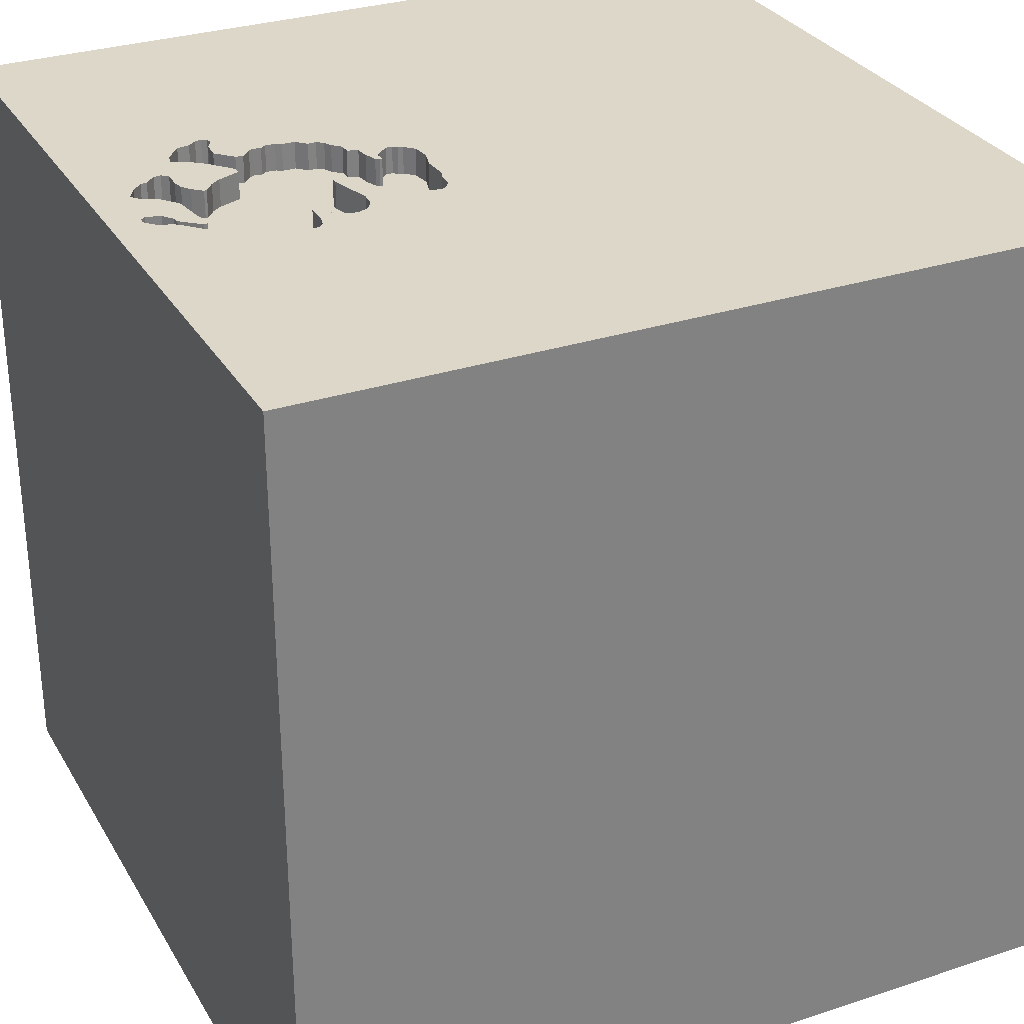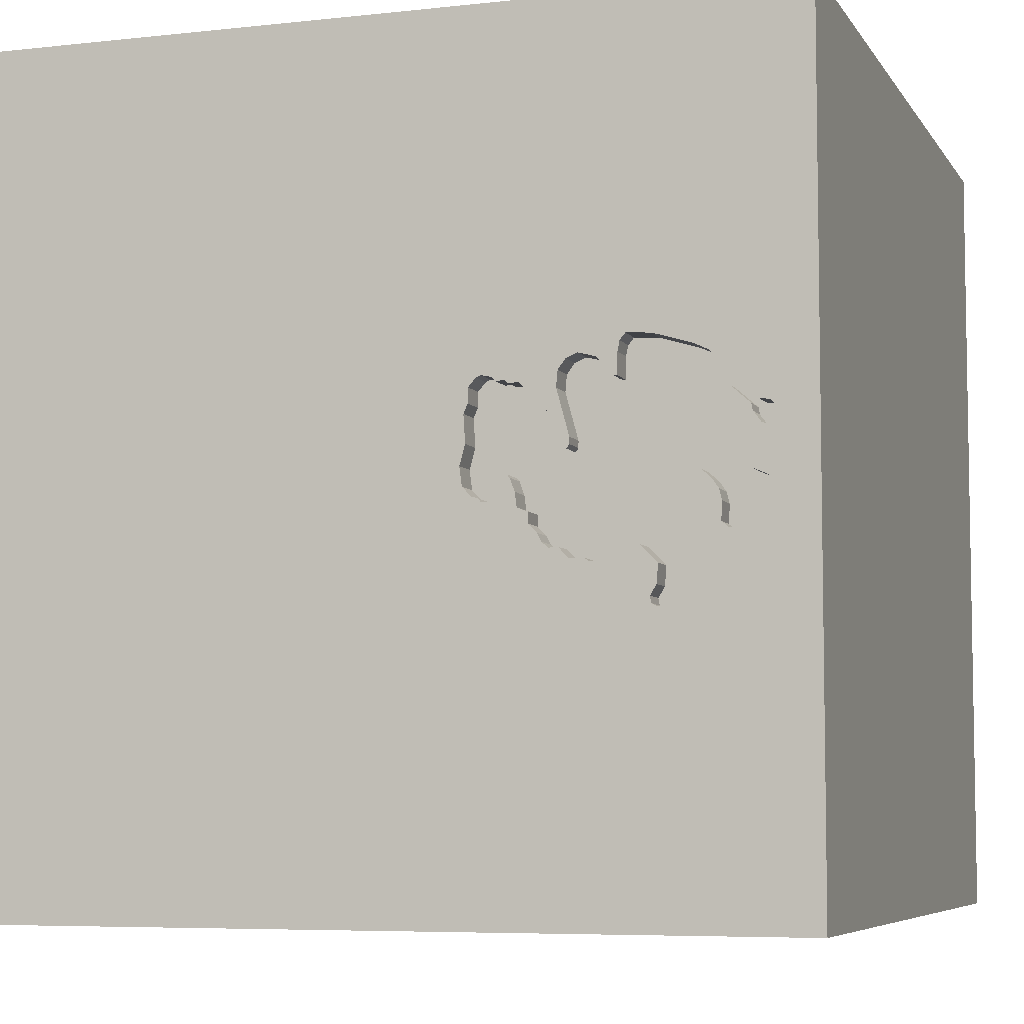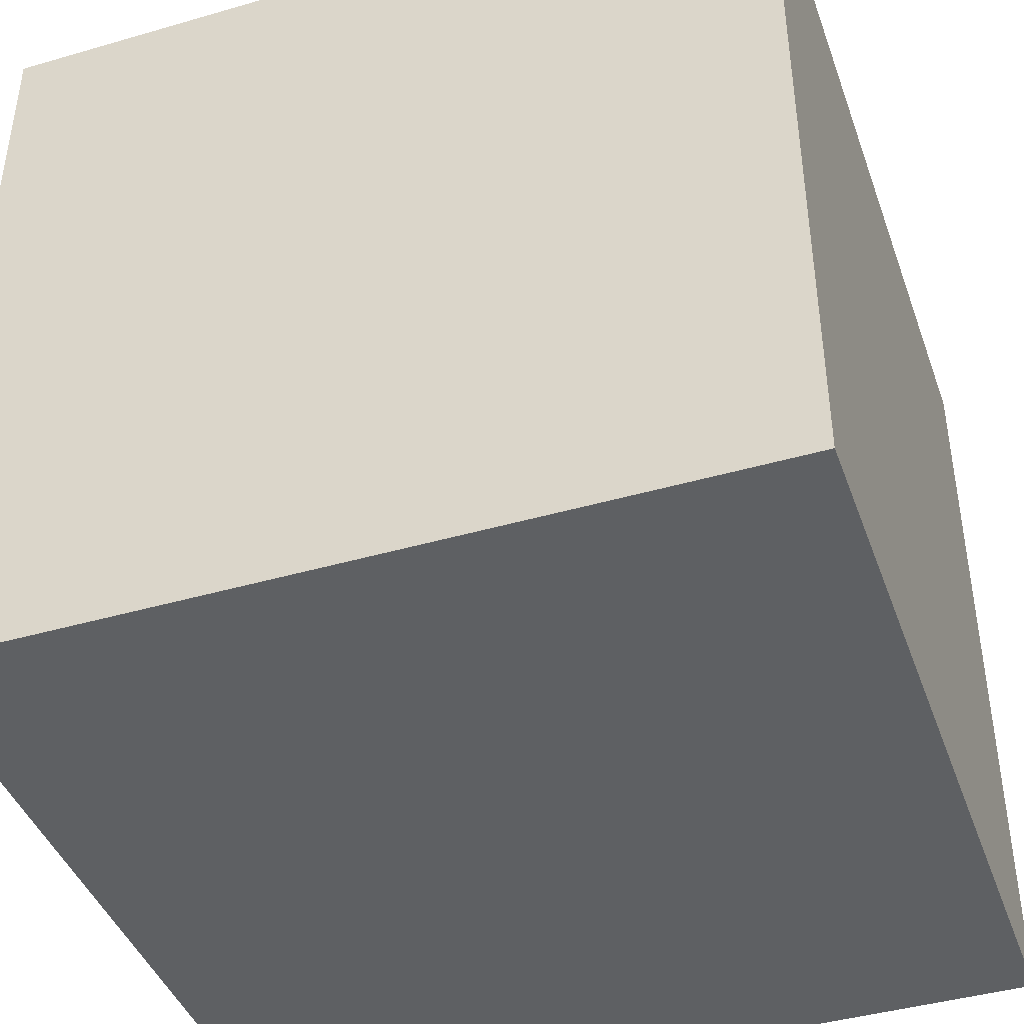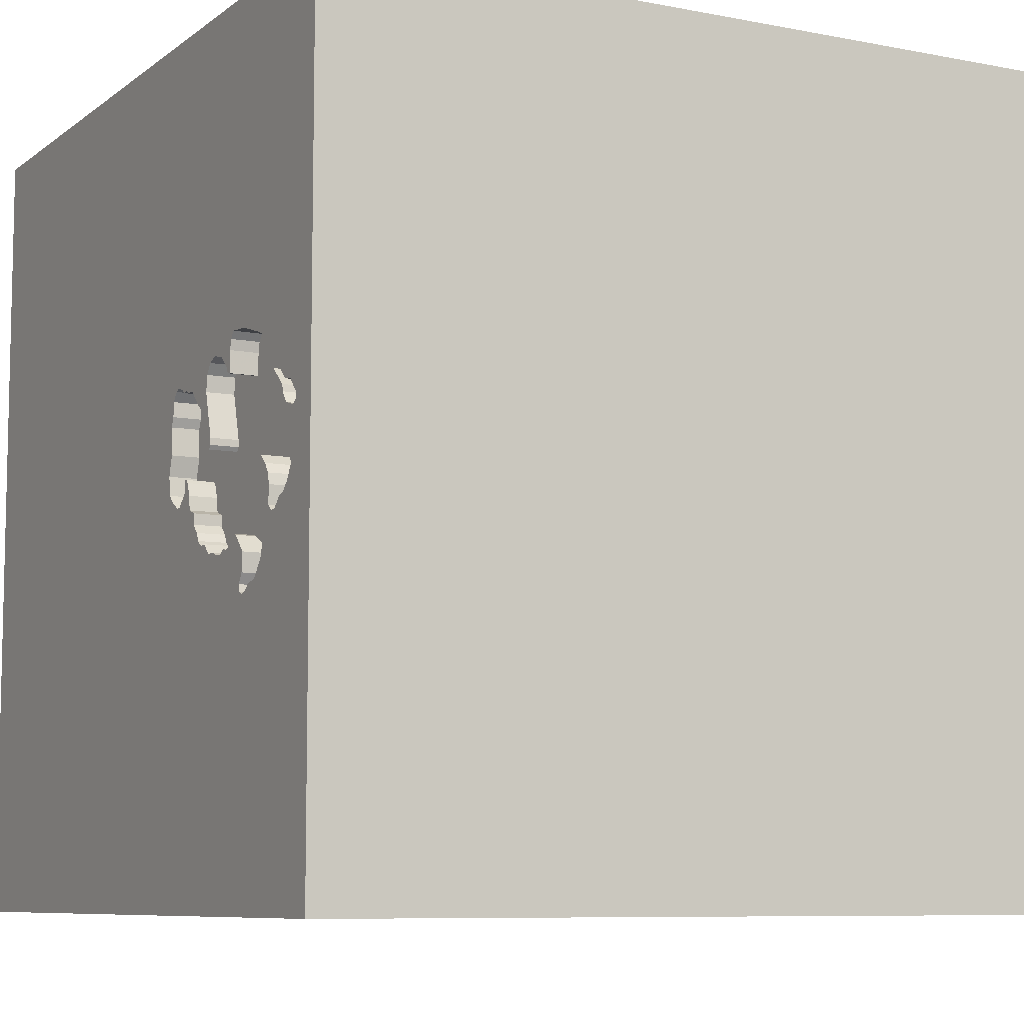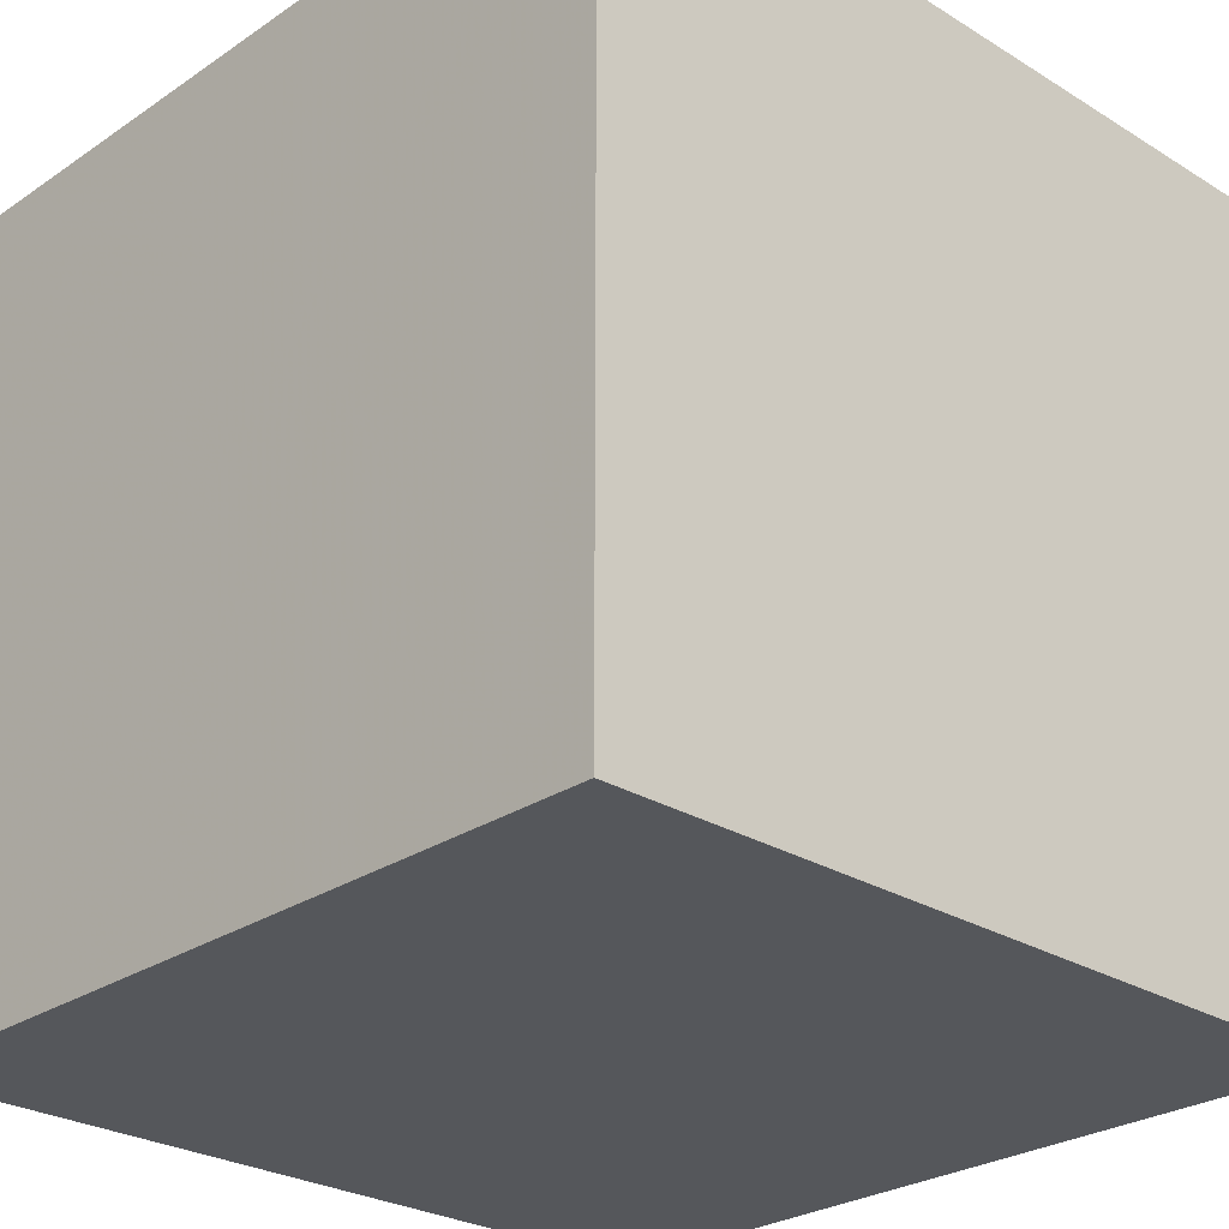
<metadata>
{"format":"obj","ext":"obj","renderer":"f3d","projection":"perspective","resolution":1024,"background":"white","views":[{"elev":30.3,"azim":-25.5,"up":"+Y"},{"elev":-6.3,"azim":-161.6,"up":"+Z"},{"elev":-42.5,"azim":19.1,"up":"+Z"},{"elev":-8.1,"azim":-118.3,"up":"+Z"},{"elev":-26.8,"azim":46.3,"up":"+Z"}]}
</metadata>
<code>
o camel_107
v -0.3626 1.5 -0.1207
v -0.6498 1.5 0.03845
v -0.6313 1.5 0.1005
v -0.6868 1.5 -0.3262
v -0.6868 1.4 -0.3262
v -1.139 1.5 -0.34
v -1.183 1.5 -0.2262
v -1.183 1.4 -0.2262
v -1.166 1.5 -0.1076
v -0.9626 1.5 0.3783
v -0.9626 1.4 0.3783
v -1.5 -1.5 1.5
v -0.651 1.5 -0.9375
v -0.8769 1.5 0.3839
v -0.6895 1.5 0.06316
v -0.6786 1.5 0.312
v -0.6521 1.5 0.2765
v -0.9205 1.4 -0.2903
v -1.329 1.5 -0.168
v -1.329 1.4 -0.168
v -0.6222 1.5 0.1435
v -0.6222 1.4 0.1435
v -1.218 1.5 -0.2445
v -1.129 1.5 -0.3828
v -1.129 1.4 -0.3828
v -1.197 1.5 0.1975
v -0.7762 1.5 0.3134
v -0.7762 1.4 0.3134
v -0.3758 1.5 0.2649
v -0.3758 1.4 0.2649
v -0.4917 1.5 -0.0648
v -0.7192 1.5 0.3283
v -1.075 1.5 -0.1013
v -1.075 1.4 -0.1013
v -0.4627 1.5 -0.1026
v -0.3957 1.5 -0.1401
v -0.3957 1.4 -0.1401
v -0.9983 1.5 -0.2358
v -0.7192 1.4 0.3283
v -0.8944 1.5 -0.2829
v -0.8944 1.4 -0.2829
v -0.9996 1.5 -0.4816
v -0.9996 1.4 -0.4816
v -0.4427 0.249 -1.5
v 1.5 1.5 1.5
v 1.5 -1.5 -1.5
v 0.4687 -1.5 -0
v 0.1562 -1.5 -0.4167
v 0.1294 1.5 -0.3727
v 1.5 1.5 -1.5
v -0.3493 1.5 0.2342
v -0.3493 1.4 0.2342
v -0.8328 1.5 0.251
v -0.5828 1.5 -0.2442
v -0.974 1.5 -0.417
v -0.974 1.4 -0.417
v 0 -0 1.5
v 0 -0.4688 1.5
v 0 -1.5 0.05208
v -0.6468 1.5 0.2194
v -0.8769 1.4 0.3839
v -1.269 1.5 -0.2079
v -1.269 1.4 -0.2079
v -0.4583 1.5 0.251
v -1.314 1.5 0.07734
v -0.8502 1.5 0.3246
v -1.332 1.5 -0.08473
v -0.5079 1.4 -0.1102
v -1.358 1.5 -0.1159
v -1.358 1.4 -0.1159
v -0.4423 1.5 0.25
v -0.4423 1.4 0.25
v -0.6056 1.5 0.1508
v -0.6056 1.4 0.1508
v -1.039 1.5 -0.1272
v -1.039 1.4 -0.1272
v -0.3925 1.5 0.2719
v -0.5968 1.5 -0.2729
v -0.3342 1.5 0.1486
v -1.186 1.5 -0.1619
v -0.4195 1.5 -0.1403
v -1.386 1.5 0.1005
v -1.177 1.5 -0.1237
v -1.177 1.4 -0.1237
v -0.7557 1.5 -0.3387
v -0.7557 1.4 -0.3387
v -1.226 1.5 0.004383
v -0.8734 1.5 -0.3062
v -0.7344 1.5 -0.3266
v -1.207 1.5 -0.2454
v -1.207 1.4 -0.2454
v -0.4687 -1.5 -0
v -0.6903 1.5 0.03568
v -0.6903 1.4 0.03568
v -1.5 1.5 1.5
v -1.5 0.4427 -0.07812
v -1.5 -0.1562 0.4687
v -1.5 0 -0.4687
v -1.5 1.224 0.1562
v -1.5 1.5 -1.5
v -1.5 -0.4167 -0
v -1.5 1.5 0.1302
v -1.35 1.5 -0.1059
v -0.3296 1.5 -0.08706
v -0.5963 1.5 0.1747
v -0.5963 1.4 0.1747
v -0.4917 1.4 -0.0648
v -0.3207 1.5 -0.02031
v -0.3207 1.4 -0.02031
v -1.209 1.5 0.2498
v -0.4827 1.5 0.2424
v -0.4827 1.4 0.2424
v -0.3305 1.5 0.01531
v -0.3488 1.5 0.1818
v -0.3488 1.4 0.1818
v -1.122 1.5 0.3268
v -0.3404 1.5 0.05093
v -0.3404 1.4 0.05093
v -1.286 1.5 0.1157
v -1.286 1.4 0.1157
v -1.211 1.5 0.2021
v -0.3816 1.5 -0.1257
v -0.5522 1.5 -0.213
v -0.5522 1.4 -0.213
v -0.9523 1.5 -0.4525
v -0.6468 1.4 0.2194
v 1.5 -1.5 1.5
v -0.3372 1.5 0.1006
v -1.293 1.5 -0.2034
v -0.5525 1.5 -0.1749
v -0.5525 1.4 -0.1749
v -0.9205 1.5 -0.2903
v -0.4195 1.4 -0.1403
v -0.5079 1.5 -0.1102
v -1.139 1.4 -0.34
v -0.6514 1.5 -0.2901
v -0.6514 1.4 -0.2901
v -0.3342 1.4 0.1486
v -1.186 1.4 -0.1619
v -0.9574 1.5 -0.1597
v -0.9574 1.4 -0.1597
v -1.197 1.4 0.1975
v -0.6521 1.4 0.2765
v -1.332 1.4 -0.08473
v -1.063 1.5 -0.3012
v -1.063 1.4 -0.3012
v -0.6806 1.5 0.02149
v -0.6806 1.4 0.02149
v -0.5774 1.5 0.1844
v 1.5 -0.2035 0.1386
v -0.4282 1.5 0.2644
v -0.8583 1.5 -0.3231
v -0.8583 1.4 -0.3231
v -1.5 -1.5 -1.5
v -1.27 1.5 0.1849
v -1.367 1.5 0.06256
v -1.344 1.5 0.1485
v -0.5146 1.5 -0.1603
v -1.028 1.5 -0.2699
v -0.9758 1.4 -0.4861
v -0.8211 1.5 0.2725
v -0.8211 1.4 0.2725
v -1.282 1.5 0.1396
v -1.282 1.4 0.1396
v -1.365 1.5 0.1241
v -0.8328 1.4 0.251
v -1.153 1.5 -0.09017
v -0.5968 1.4 -0.2729
v -0.6905 1.5 0.05949
v -0.6905 1.4 0.05949
v -0.5774 1.4 0.1844
v -1.028 1.4 -0.2699
v -0.7344 1.4 -0.3266
v -0.5208 1.5 0.2421
v -1.306 1.5 0.1536
v -1.306 1.4 0.1536
v -0.7914 1.5 -0.3415
v -0.7914 1.4 -0.3415
v -0.3816 1.4 -0.1257
v -0.8576 1.5 0.3603
v -0.8576 1.4 0.3603
v -0.3626 1.4 -0.1207
v -0.6205 1.5 -0.2922
v -0.5146 1.4 -0.1603
v -1.386 1.5 0.07666
v -1.386 1.4 0.07666
v -0.9758 1.5 -0.4861
v -1.367 1.4 0.06256
v -0.8494 1.5 0.2484
v -0.8494 1.4 0.2484
v -0.9572 1.5 -0.1883
v -0.3925 1.4 0.2719
v -1.341 1.5 0.06995
v -1.226 1.4 0.004383
v -0.8502 1.4 0.3246
v -1.293 1.4 -0.2034
v -0.6786 1.4 0.312
v -0.47 1.5 -0.09079
v -0.47 1.4 -0.09079
v -0.4411 1.5 -0.1215
v -0.4704 1.5 -0.05269
v -0.4704 1.4 -0.05269
v -0.5491 1.5 0.2132
v -0.9794 1.5 -0.3504
v -0.9794 1.4 -0.3504
v -1.314 1.4 0.07734
v -0.4733 1.5 0.252
v -0.4733 1.4 0.252
v -1.148 1.5 0.3146
v -0.4799 1.5 -0.05278
v -1.153 1.4 -0.09016
v -0.4998 1.5 -0.0875
v -1.233 1.5 -0.2433
v -1.233 1.4 -0.2433
v -0.4282 1.4 0.2644
v -1.096 1.5 0.339
v -1.096 1.4 0.339
v -0.813 1.5 -0.325
v -0.813 1.4 -0.325
v -0.9568 1.5 -0.4764
v -0.9568 1.4 -0.4764
v -1.108 1.5 -0.05878
v -1.108 1.4 -0.05878
v -0.7987 1.5 0.293
v -1.27 1.4 0.1849
v -0.4799 1.4 -0.05278
v -0.8415 1.5 -0.33
v -1.344 1.4 0.1485
v -1.076 1.5 -0.4489
v -1.076 1.4 -0.4489
v -1.118 1.5 -0.05887
v -0.5208 1.4 0.2421
v -1.031 1.5 -0.4557
v -0.6205 1.4 -0.2922
v -1.211 1.4 0.2021
v -0.5828 1.4 -0.2442
v -1.031 1.4 -0.4557
v -0.8415 1.4 -0.33
v -1.386 1.4 0.1005
v -1.118 1.4 -0.05887
v -1.282 1.5 -0.06282
v -1.282 1.4 -0.06282
v -1.148 1.4 0.3146
v -0.6502 1.5 0.07654
v -0.9572 1.4 -0.1883
v -0.6313 1.4 0.1005
v -0.6502 1.4 0.07654
v -0.6498 1.4 0.03845
v -0.7451 1.5 -0.3327
v -0.4627 1.4 -0.1026
v -0.9523 1.4 -0.4525
v -0.3296 1.4 -0.08706
f 95 97 12
f 127 58 12
f 154 92 12
f 97 101 12
f 101 154 12
f 58 57 12
f 92 59 12
f 57 95 12
f 97 96 101
f 59 127 12
f 95 96 97
f 127 57 58
f 101 98 154
f 154 59 92
f 96 98 101
f 154 48 59
f 59 47 127
f 48 47 59
f 57 45 95
f 154 46 48
f 127 45 57
f 95 99 96
f 96 100 98
f 48 46 47
f 102 99 95
f 99 100 96
f 100 154 98
f 32 14 95
f 95 14 10
f 155 102 95
f 44 46 154
f 46 127 47
f 45 17 95
f 95 17 16
f 16 32 95
f 27 66 180
f 32 27 180
f 180 14 32
f 116 209 95
f 95 10 216
f 216 116 95
f 209 155 95
f 150 45 127
f 45 49 79
f 45 79 114
f 71 64 17
f 151 71 17
f 45 114 51
f 45 51 29
f 151 17 45
f 77 151 45
f 29 77 45
f 149 105 60
f 17 174 203
f 149 60 17
f 17 203 149
f 189 66 27
f 27 224 161
f 161 53 189
f 27 161 189
f 209 110 155
f 102 155 157
f 102 157 165
f 150 127 46
f 49 128 79
f 17 64 207
f 174 17 207
f 207 111 174
f 105 73 21
f 21 3 15
f 15 60 105
f 15 105 21
f 175 157 155
f 102 165 82
f 49 104 108
f 117 128 49
f 113 117 49
f 108 113 49
f 244 2 15
f 15 3 244
f 156 103 102
f 102 82 185
f 102 185 156
f 1 104 49
f 169 15 2
f 147 93 169
f 2 147 169
f 103 156 193
f 193 65 87
f 193 87 241
f 67 103 193
f 193 241 67
f 102 100 99
f 134 35 200
f 134 200 81
f 36 122 1
f 49 134 81
f 36 1 49
f 49 81 36
f 65 119 26
f 65 26 87
f 69 100 102
f 102 103 69
f 49 158 134
f 134 212 31
f 210 201 198
f 35 134 31
f 198 35 31
f 31 210 198
f 163 121 26
f 119 163 26
f 23 6 100
f 100 69 19
f 129 62 213
f 100 19 129
f 100 129 213
f 100 213 23
f 123 130 158
f 49 54 123
f 49 123 158
f 6 23 90
f 9 167 6
f 6 90 7
f 7 80 83
f 83 9 6
f 6 7 83
f 78 54 49
f 49 4 136
f 183 78 49
f 49 136 183
f 6 167 38
f 159 145 6
f 6 38 159
f 187 13 100
f 42 187 100
f 100 6 24
f 229 233 42
f 229 42 100
f 100 24 229
f 44 154 100
f 49 89 4
f 167 33 75
f 191 38 167
f 75 140 191
f 167 75 191
f 55 204 132
f 13 187 220
f 13 220 125
f 125 55 132
f 13 125 132
f 89 49 13
f 231 222 33
f 167 231 33
f 13 132 88
f 85 249 89
f 85 89 13
f 227 218 177
f 177 85 13
f 13 88 152
f 227 177 13
f 13 152 227
f 40 88 132
f 50 13 49
f 50 49 45
f 50 100 13
f 50 44 100
f 50 46 44
f 50 45 150
f 50 150 46
f 252 182 179
f 182 252 1
f 179 202 252
f 1 122 179
f 179 182 1
f 104 1 252
f 179 250 202
f 109 252 202
f 108 104 252
f 252 109 108
f 179 133 250
f 199 202 250
f 109 202 118
f 122 36 37
f 37 179 122
f 179 37 133
f 250 133 200
f 200 35 250
f 198 201 202
f 202 199 198
f 199 250 198
f 113 108 109
f 109 118 113
f 171 118 202
f 36 81 37
f 133 37 81
f 81 200 133
f 35 198 250
f 201 210 202
f 117 113 118
f 118 171 112
f 226 171 202
f 226 202 210
f 128 117 118
f 118 138 128
f 118 112 138
f 171 232 112
f 171 226 74
f 210 31 226
f 138 79 128
f 112 115 138
f 232 171 203
f 203 174 232
f 174 111 112
f 112 232 174
f 171 74 106
f 226 246 74
f 107 226 31
f 114 79 138
f 138 115 114
f 115 112 72
f 149 203 171
f 171 106 149
f 106 74 105
f 246 226 248
f 74 246 22
f 107 248 226
f 31 212 107
f 72 52 115
f 112 208 72
f 111 207 208
f 208 112 111
f 105 149 106
f 73 105 74
f 246 248 247
f 21 73 74
f 74 22 21
f 3 21 22
f 22 246 3
f 107 68 248
f 68 107 212
f 212 134 68
f 115 52 114
f 52 72 30
f 64 71 72
f 72 208 64
f 208 207 64
f 246 247 3
f 247 248 244
f 68 148 248
f 51 114 52
f 29 51 52
f 52 30 29
f 30 72 215
f 71 151 72
f 244 3 247
f 2 244 248
f 131 148 68
f 248 148 2
f 134 158 184
f 184 68 134
f 30 215 192
f 215 72 151
f 137 148 131
f 184 131 68
f 147 2 148
f 30 192 29
f 192 215 77
f 151 77 215
f 148 137 173
f 137 131 236
f 158 130 131
f 131 184 158
f 93 147 148
f 148 94 93
f 77 29 192
f 219 148 173
f 137 5 173
f 137 236 168
f 124 236 131
f 130 123 131
f 94 148 141
f 219 41 148
f 86 219 173
f 5 137 4
f 173 5 89
f 137 168 234
f 54 78 168
f 168 236 54
f 236 124 54
f 124 131 123
f 169 93 94
f 94 170 169
f 141 190 94
f 148 41 141
f 219 153 41
f 178 219 86
f 249 85 86
f 86 173 249
f 136 4 137
f 4 89 5
f 89 249 173
f 183 136 137
f 137 234 183
f 78 183 234
f 234 168 78
f 123 54 124
f 170 94 190
f 190 141 76
f 41 245 141
f 219 238 153
f 88 40 41
f 41 153 88
f 177 218 219
f 219 178 177
f 85 177 178
f 178 86 85
f 170 126 15
f 15 169 170
f 170 190 166
f 76 223 190
f 76 141 75
f 18 245 41
f 191 140 141
f 141 245 191
f 238 219 227
f 153 238 152
f 153 152 88
f 218 227 219
f 60 15 126
f 170 166 126
f 166 190 53
f 34 223 76
f 190 223 142
f 140 75 141
f 245 18 172
f 40 132 18
f 18 41 40
f 227 152 238
f 126 143 60
f 166 162 126
f 189 53 190
f 53 161 166
f 33 222 223
f 223 34 33
f 34 76 75
f 75 33 34
f 142 217 190
f 142 223 194
f 38 191 245
f 245 172 38
f 18 205 172
f 17 60 143
f 28 143 126
f 162 166 161
f 126 162 28
f 190 195 189
f 222 231 223
f 142 243 217
f 190 217 11
f 142 194 26
f 240 194 223
f 172 159 38
f 132 204 205
f 205 18 132
f 205 146 172
f 143 197 17
f 28 39 143
f 161 224 162
f 28 162 224
f 224 27 28
f 66 189 195
f 190 11 195
f 240 223 231
f 235 243 142
f 116 216 217
f 217 243 116
f 11 217 216
f 216 10 11
f 87 26 194
f 26 121 142
f 211 194 240
f 172 146 159
f 204 55 205
f 205 230 146
f 16 17 197
f 143 39 197
f 39 28 32
f 27 32 28
f 195 181 66
f 181 195 11
f 231 167 240
f 243 235 225
f 235 142 121
f 209 116 243
f 10 14 11
f 194 242 87
f 194 211 242
f 211 240 167
f 145 159 146
f 56 205 55
f 230 205 237
f 25 146 230
f 197 39 16
f 32 16 39
f 180 66 181
f 181 11 61
f 243 225 110
f 110 209 243
f 164 225 235
f 121 163 235
f 61 11 14
f 241 87 242
f 242 211 84
f 211 167 9
f 146 135 145
f 56 237 205
f 233 229 230
f 230 237 233
f 25 135 146
f 25 230 24
f 14 180 181
f 181 61 14
f 155 110 225
f 176 225 164
f 164 235 163
f 67 241 242
f 242 144 67
f 139 242 84
f 9 83 84
f 84 211 9
f 6 145 135
f 56 43 237
f 55 125 251
f 251 56 55
f 229 24 230
f 24 6 135
f 135 25 24
f 175 155 225
f 225 176 175
f 120 176 164
f 163 119 164
f 144 242 20
f 139 63 242
f 83 80 139
f 139 84 83
f 43 56 251
f 42 233 237
f 237 43 42
f 228 176 120
f 120 164 119
f 103 67 144
f 144 70 103
f 70 144 20
f 20 242 63
f 214 63 139
f 160 43 251
f 125 220 221
f 221 251 125
f 176 228 175
f 228 120 206
f 70 69 103
f 70 20 19
f 19 69 70
f 63 196 20
f 63 214 62
f 8 214 139
f 80 7 8
f 8 139 80
f 43 160 42
f 160 251 221
f 220 187 221
f 157 175 228
f 239 228 206
f 119 65 206
f 206 120 119
f 196 63 129
f 20 196 19
f 213 62 214
f 62 129 63
f 214 8 91
f 7 90 8
f 187 42 160
f 160 221 187
f 228 239 165
f 165 157 228
f 188 239 206
f 65 193 206
f 129 19 196
f 23 213 214
f 214 91 23
f 91 8 90
f 239 82 165
f 188 186 239
f 188 206 193
f 193 156 188
f 91 90 23
f 239 186 82
f 156 185 186
f 186 188 156
f 185 82 186

</code>
